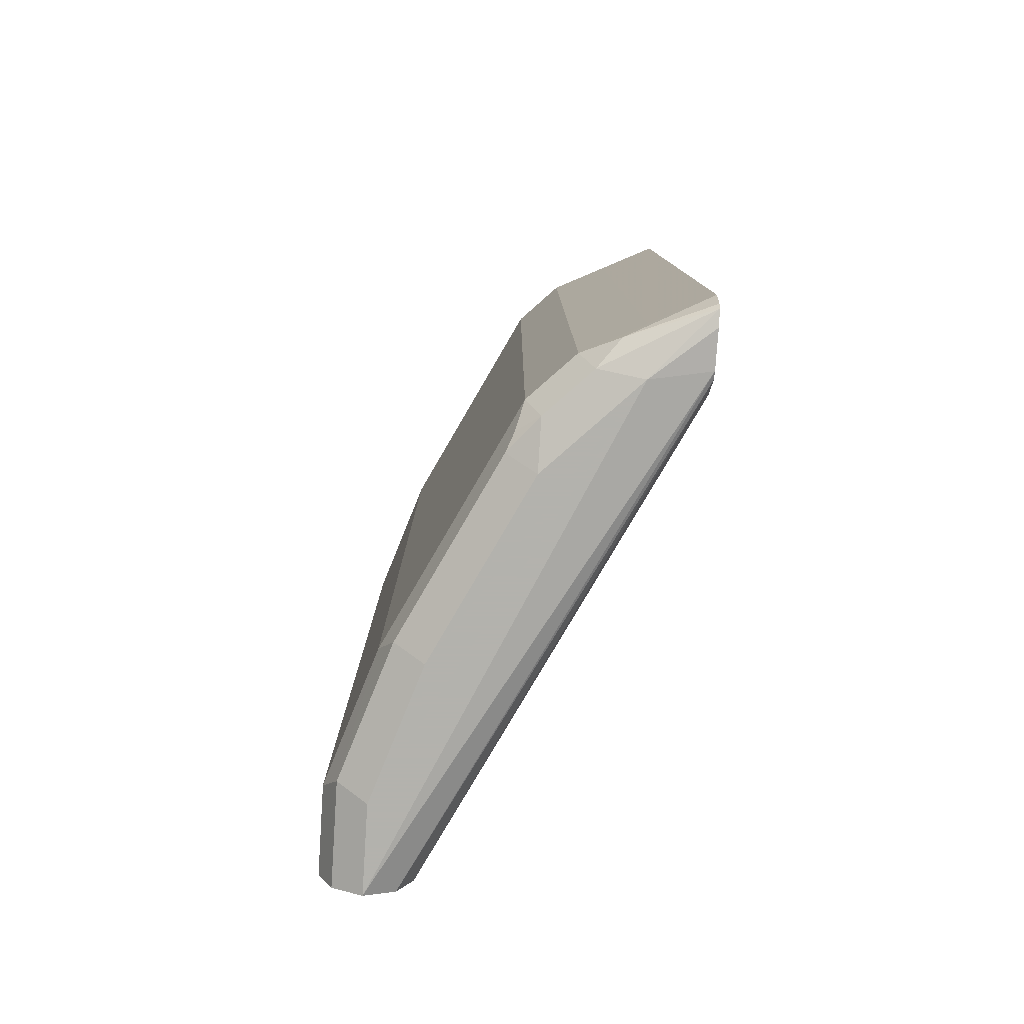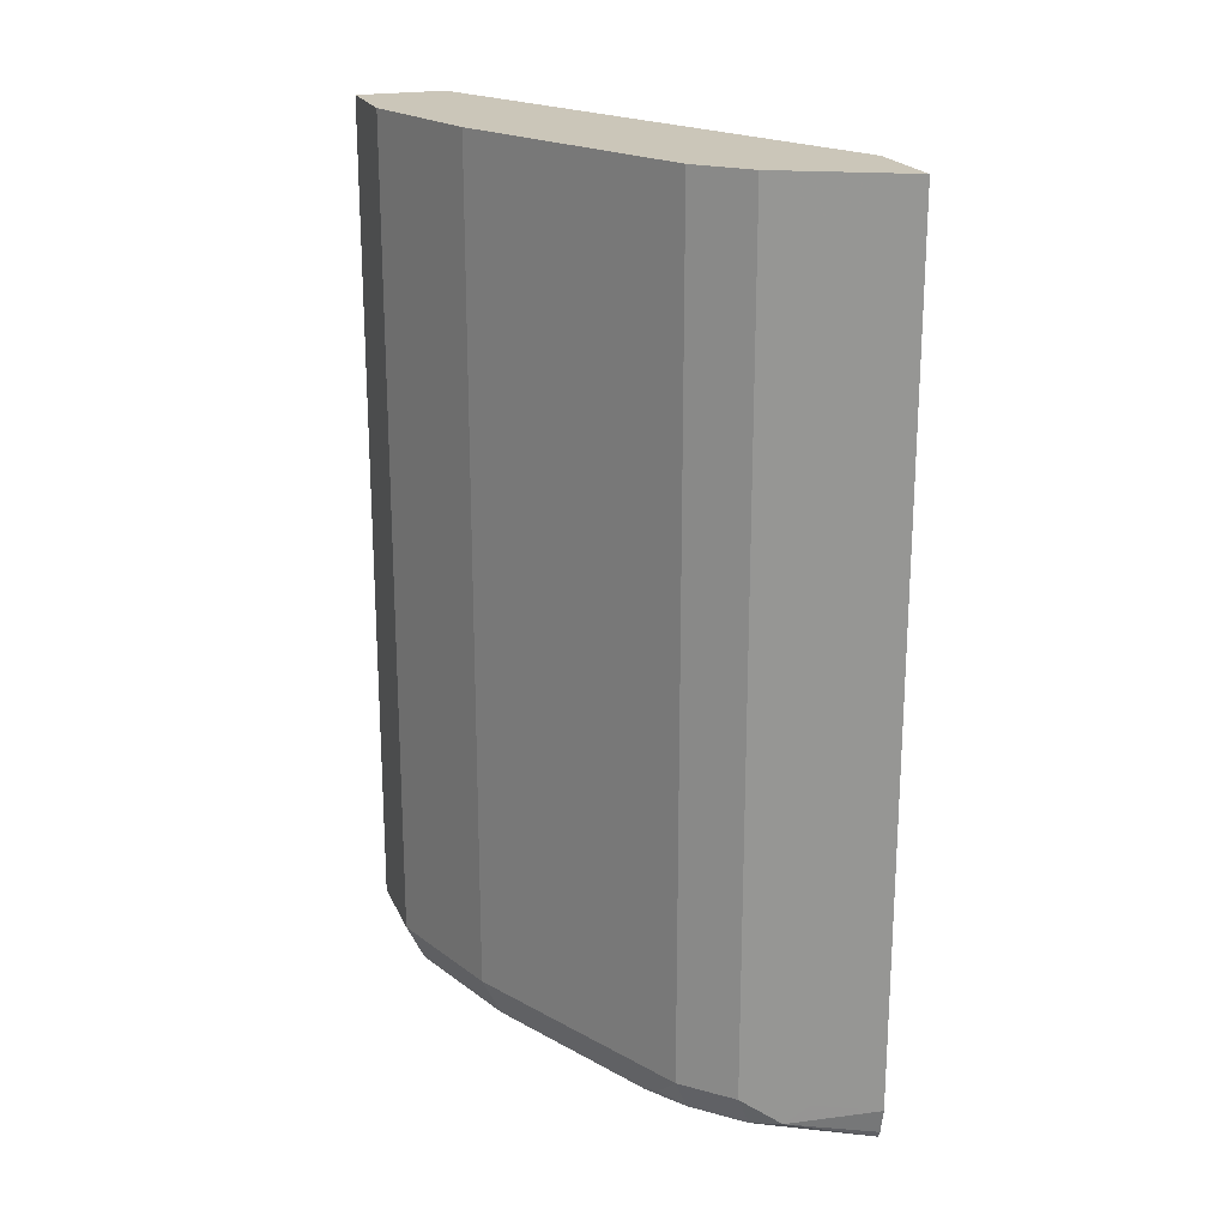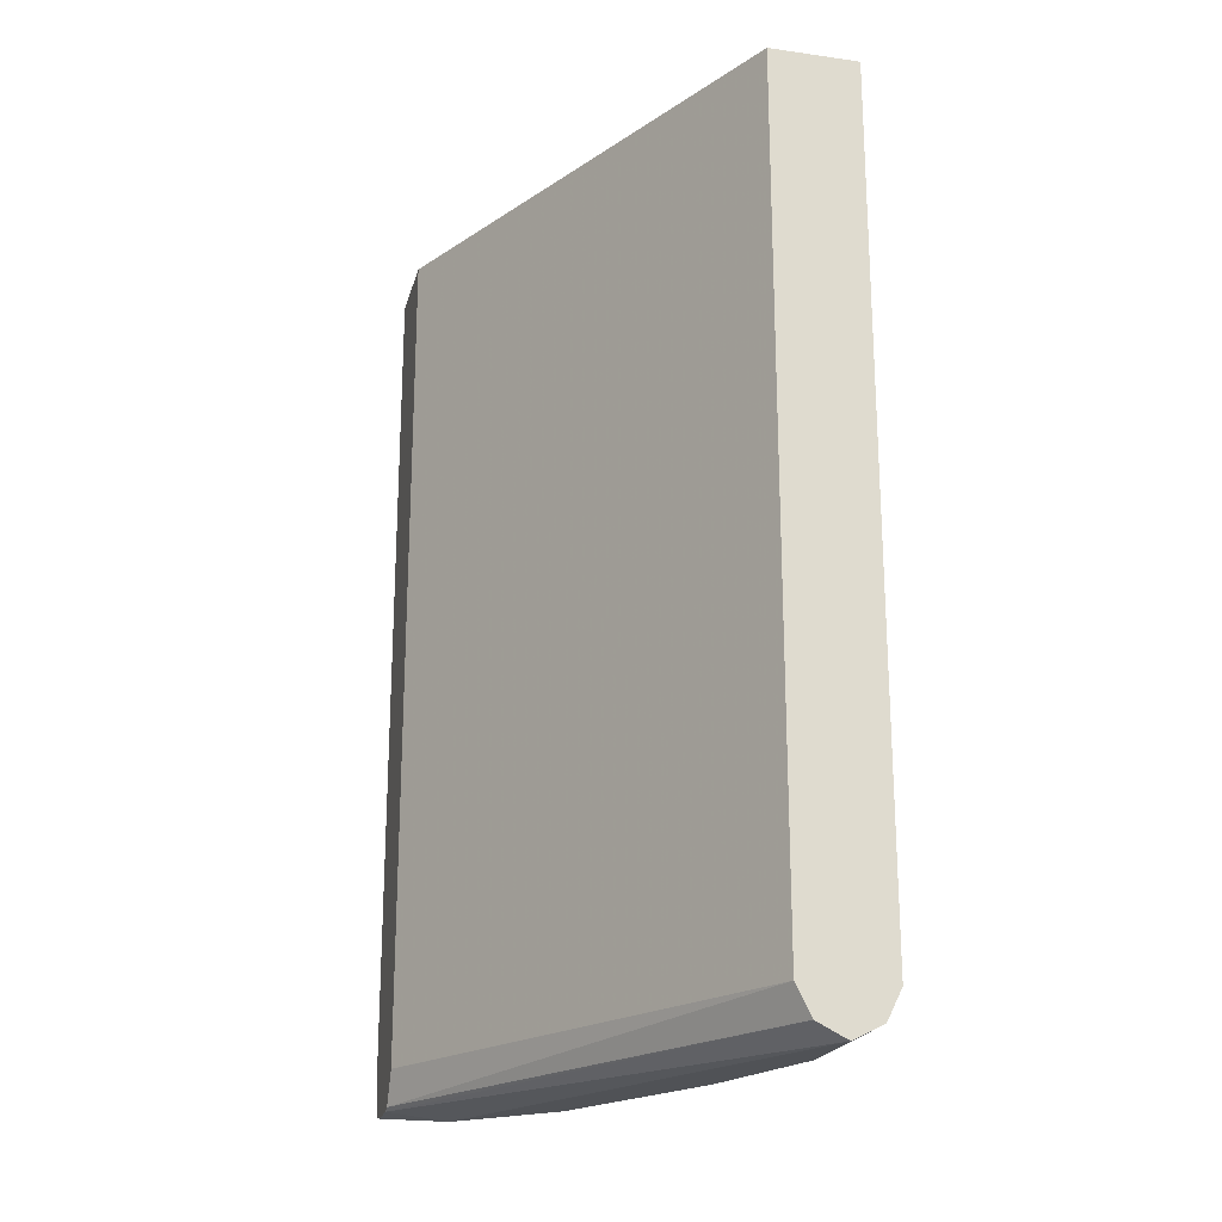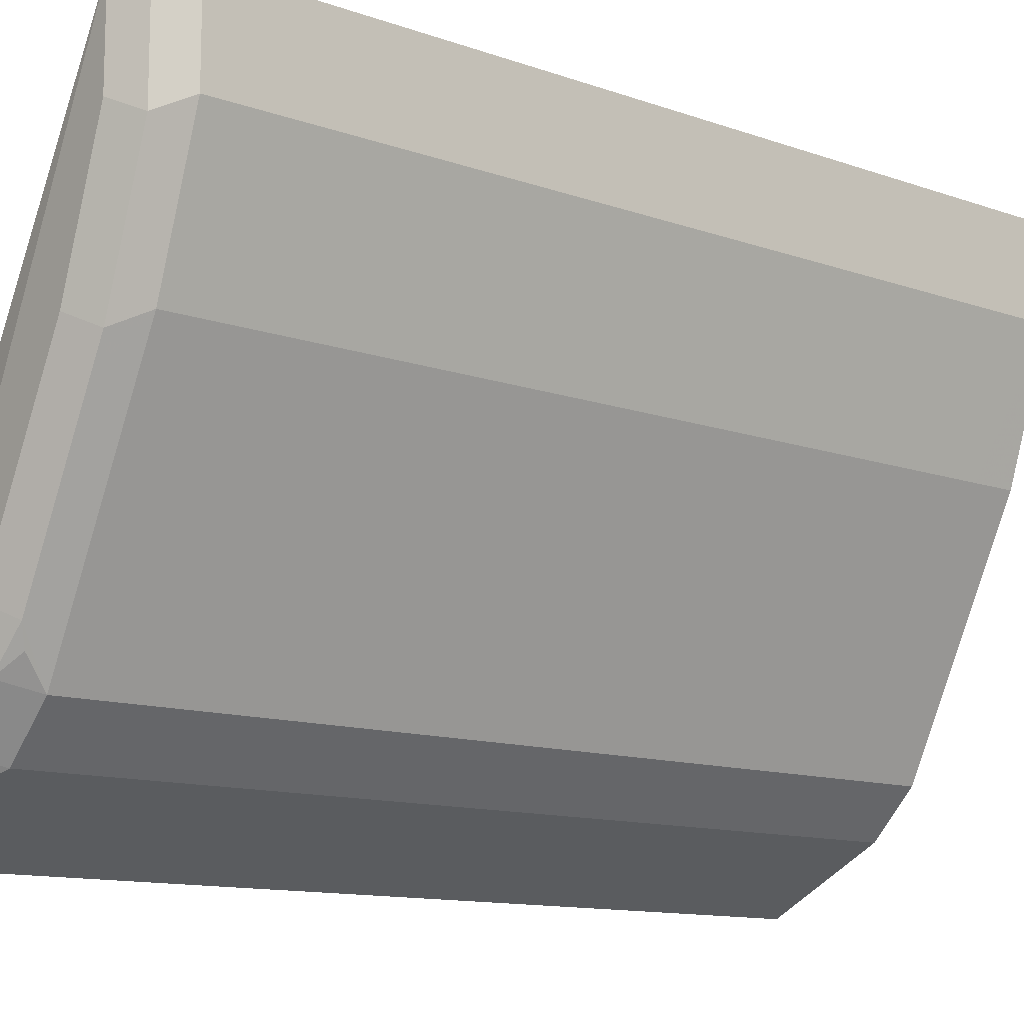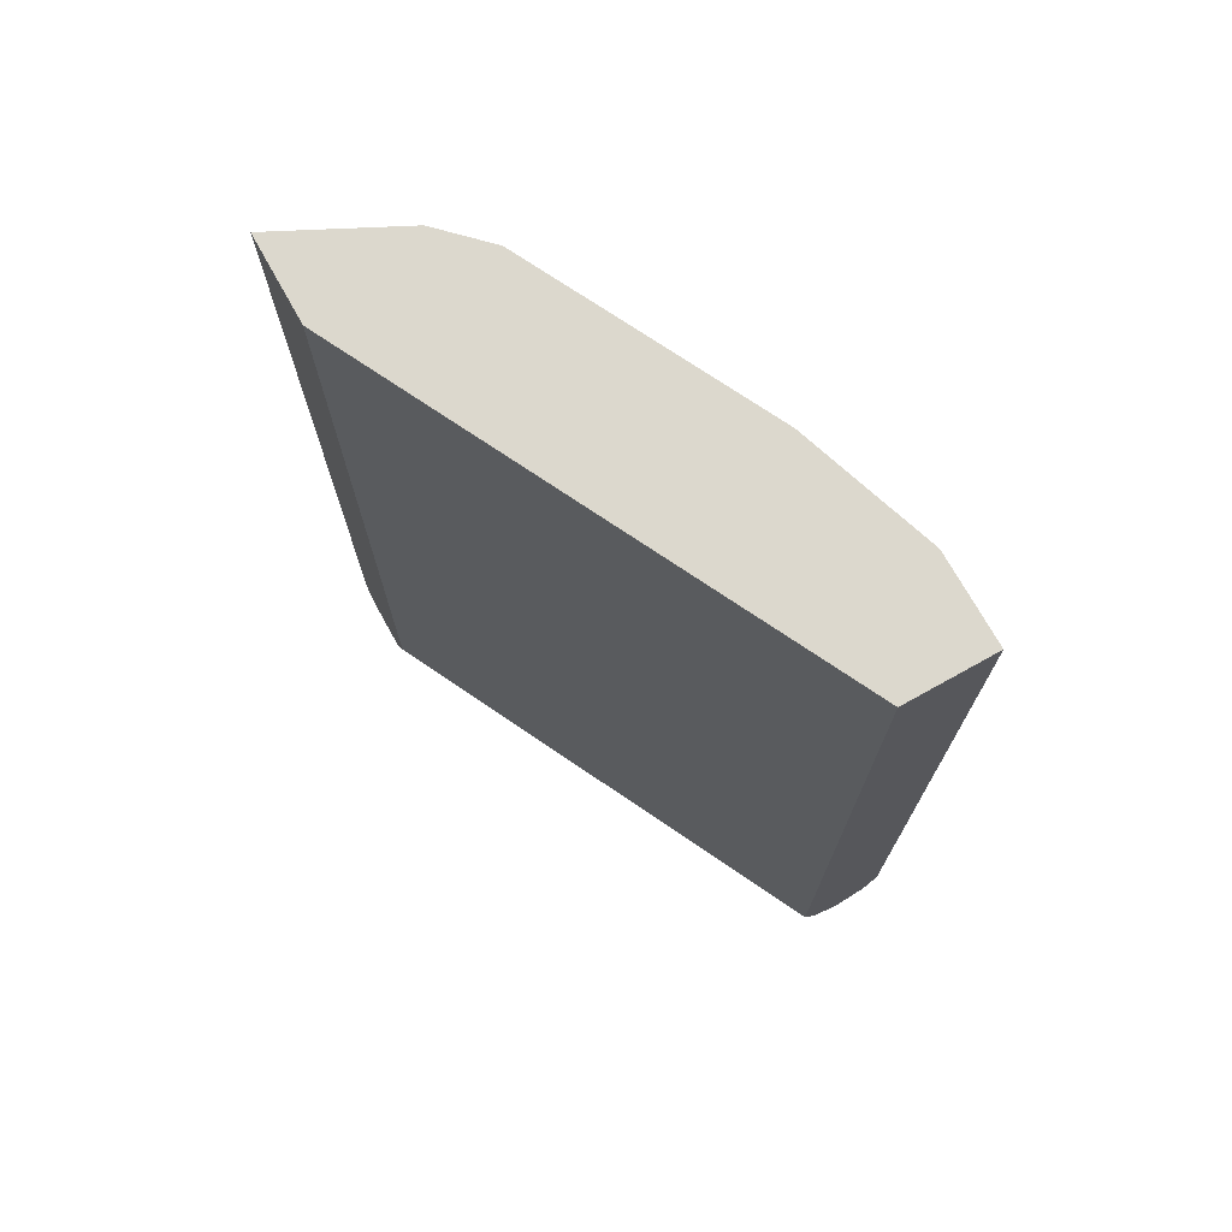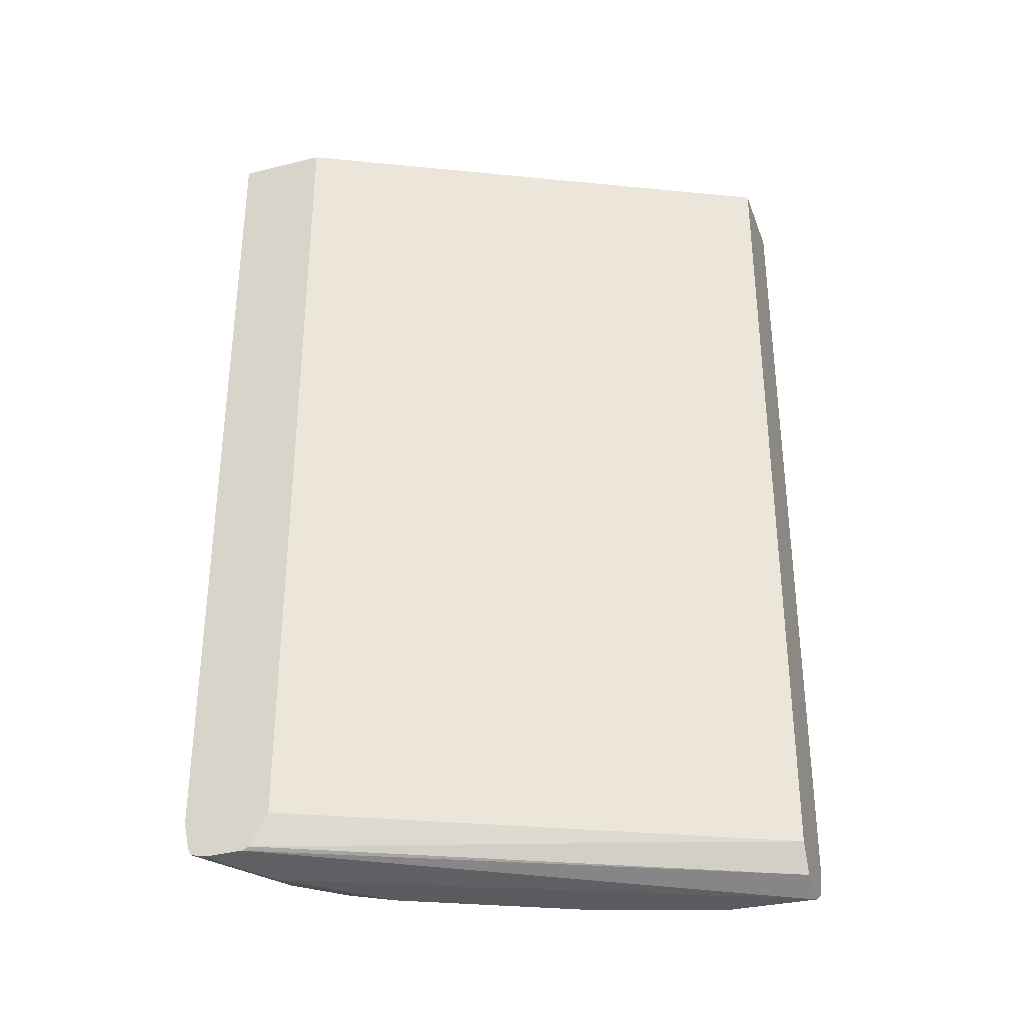
<metadata>
{"format":"obj","ext":"obj","renderer":"f3d","projection":"perspective","resolution":1024,"background":"white","views":[{"elev":-79.4,"azim":-3.7,"up":"+Z"},{"elev":20.8,"azim":-18.8,"up":"+Z"},{"elev":-20.9,"azim":165.9,"up":"+Z"},{"elev":-11.9,"azim":-130.3,"up":"+Y"},{"elev":72.4,"azim":150.9,"up":"+Z"},{"elev":-32.4,"azim":108.8,"up":"+Z"}]}
</metadata>
<code>
v -0.1561 -0.2575 -0.5287
v -0.1561 -0.2227 -0.5287
v -0.1695 -0.2508 -0.5287
v -0.183 -0.244 -0.549
v -0.1561 -0.2575 -0.915
v -0.1561 -0.2168 -0.529
v -0.1561 -0.2168 -0.5287
v -0.2101 -0.2304 -0.5287
v -0.183 -0.244 -0.915
v -0.1932 -0.2389 -0.9252
v -0.1561 -0.2548 -0.927
v -0.2643 -0.0006157 -0.5287
v -0.1561 -0.2168 -0.915
v -0.2305 -0.2101 -0.5287
v -0.2305 -0.2101 -0.549
v -0.2305 -0.2101 -0.915
v -0.2101 -0.2304 -0.915
v -0.2033 -0.2262 -0.9303
v -0.1561 -0.2532 -0.9303
v -0.305 -0.0006157 -0.5287
v -0.2643 -0.0006157 -0.915
v -0.1561 -0.2168 -0.9151
v -0.2779 -0.1152 -0.5287
v -0.2847 -0.1017 -0.549
v -0.2847 -0.1017 -0.915
v -0.2745 -0.1169 -0.9252
v -0.2372 -0.1898 -0.9286
v -0.2338 -0.1982 -0.9252
v -0.2237 -0.2059 -0.9303
v -0.183 -0.2237 -0.9354
v -0.1561 -0.2457 -0.9319
v -0.305 -0.04064 -0.5287
v -0.305 -0.0006157 -0.915
v -0.1561 -0.2248 -0.93
v -0.2709 -0.0006157 -0.9282
v -0.2847 -0.1016 -0.5287
v -0.305 -0.04067 -0.549
v -0.305 -0.04067 -0.915
v -0.2982 -0.04746 -0.9286
v -0.2779 -0.1085 -0.9286
v -0.2237 -0.183 -0.9354
v -0.1561 -0.2283 -0.9314
v -0.2847 -0.0006157 -0.9354
v -0.3044 -0.0006157 -0.9163
v -0.2711 -0.0006157 -0.9286
v -0.2982 -0.0006157 -0.9286
v -0.2847 -0.04067 -0.9354
v -0.2643 -0.1017 -0.9354
f 24 37 38
f 24 32 37
f 24 36 32
f 23 36 24
f 21 34 35
f 21 22 34
f 20 37 32
f 20 38 37
f 20 33 38
f 16 28 29
f 18 30 19
f 18 29 30
f 16 18 17
f 16 29 18
f 16 27 28
f 16 26 27
f 16 25 26
f 14 16 15
f 24 38 25
f 19 30 31
f 25 38 39
f 34 45 35
f 25 40 26
f 14 25 16
f 42 43 45
f 40 48 41
f 39 48 40
f 39 47 48
f 39 43 47
f 39 44 46
f 38 44 39
f 34 42 45
f 25 39 40
f 33 44 38
f 30 47 43
f 30 48 47
f 30 41 48
f 30 42 31
f 29 41 30
f 27 29 28
f 27 41 29
f 27 40 41
f 26 40 27
f 30 43 42
f 14 24 25
f 39 46 43
f 13 22 21
f 1 13 6
f 1 22 13
f 1 34 22
f 1 42 34
f 1 31 42
f 1 19 31
f 1 11 19
f 1 5 11
f 1 9 5
f 1 6 2
f 1 4 9
f 1 8 3
f 1 14 8
f 1 23 14
f 1 36 23
f 1 32 36
f 1 20 32
f 1 12 20
f 1 7 12
f 1 2 7
f 1 3 4
f 2 6 7
f 14 23 24
f 4 8 9
f 3 8 4
f 12 33 20
f 12 44 33
f 12 43 46
f 12 45 43
f 12 35 45
f 12 21 35
f 10 17 18
f 10 19 11
f 10 18 19
f 12 46 44
f 8 17 9
f 9 17 10
f 5 10 11
f 6 13 21
f 6 21 12
f 6 12 7
f 8 14 15
f 8 15 16
f 8 16 17
f 5 9 10

</code>
